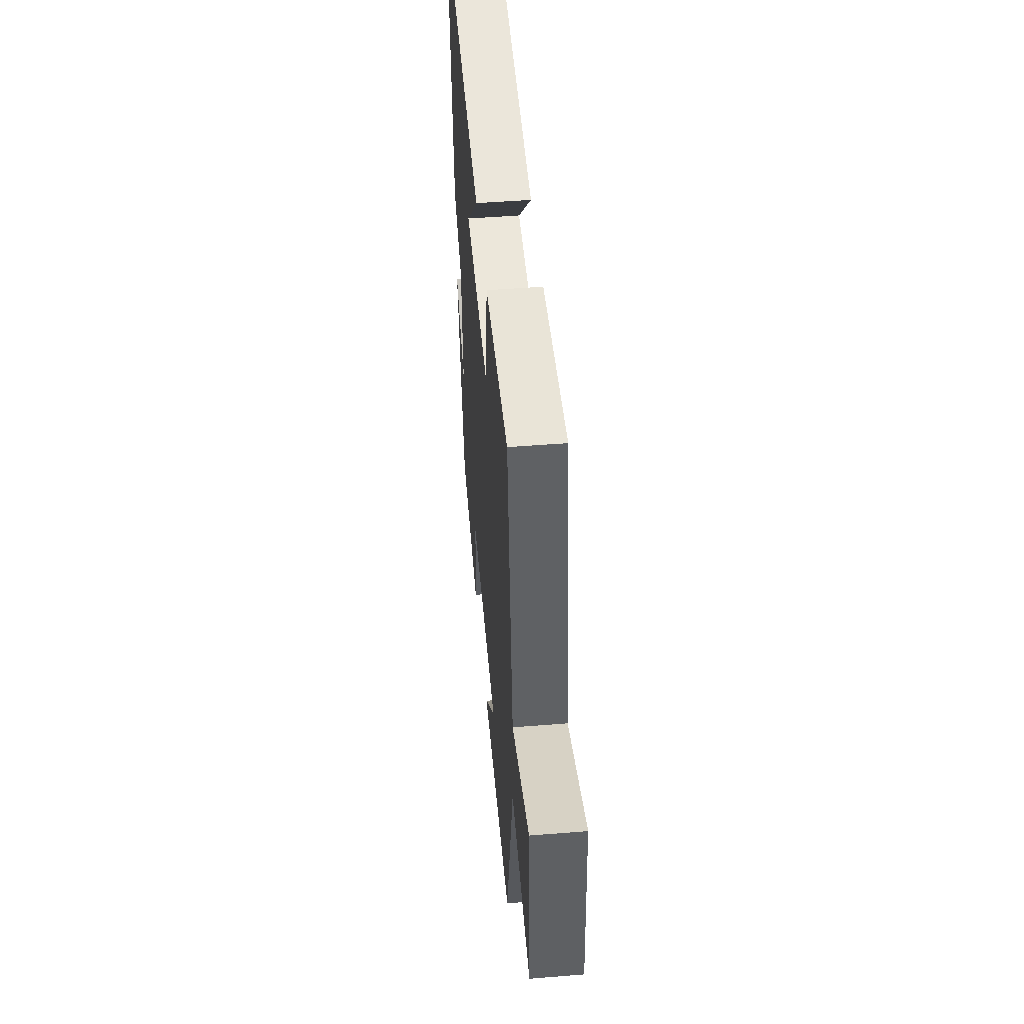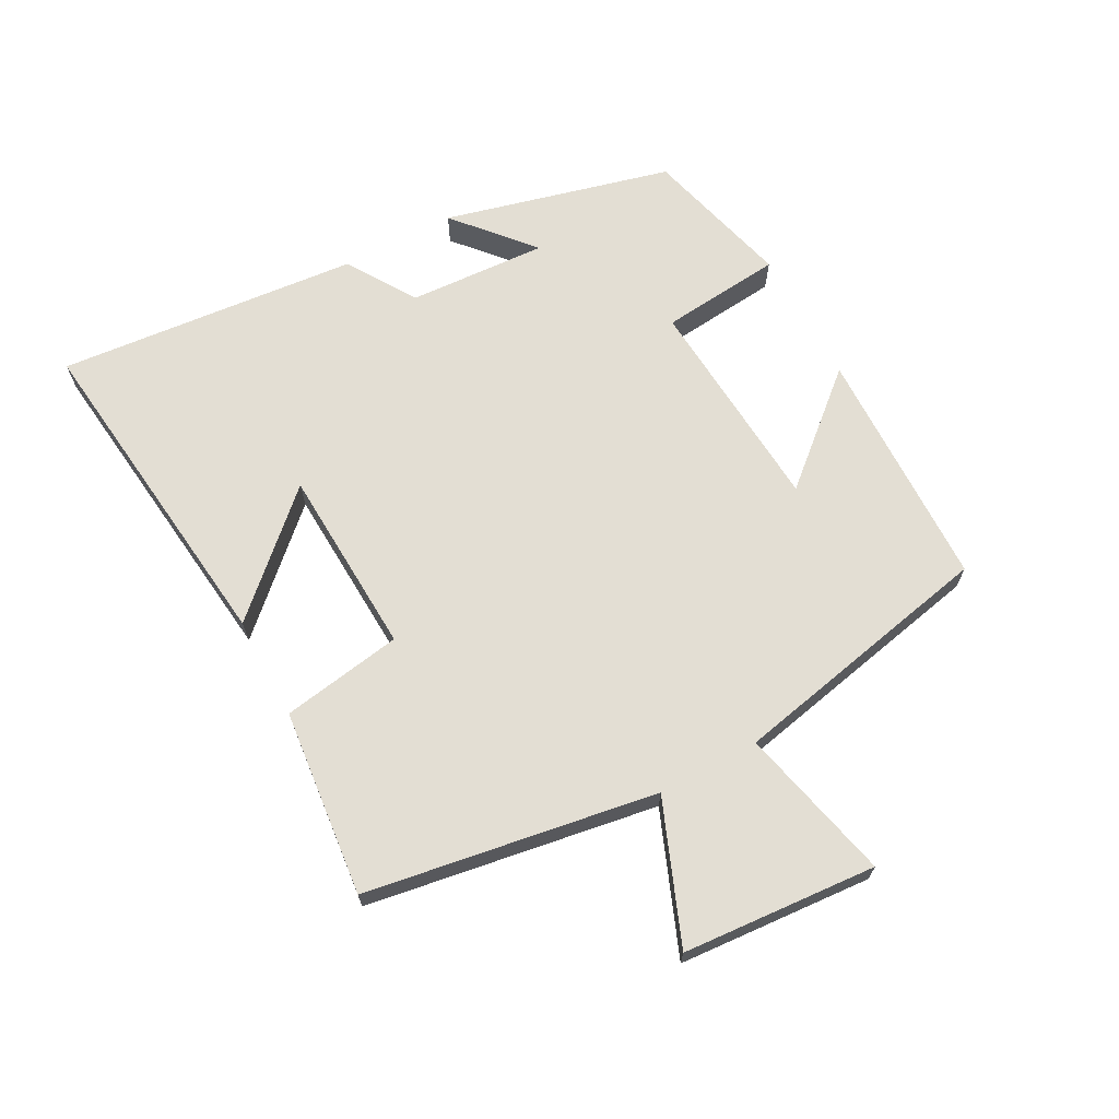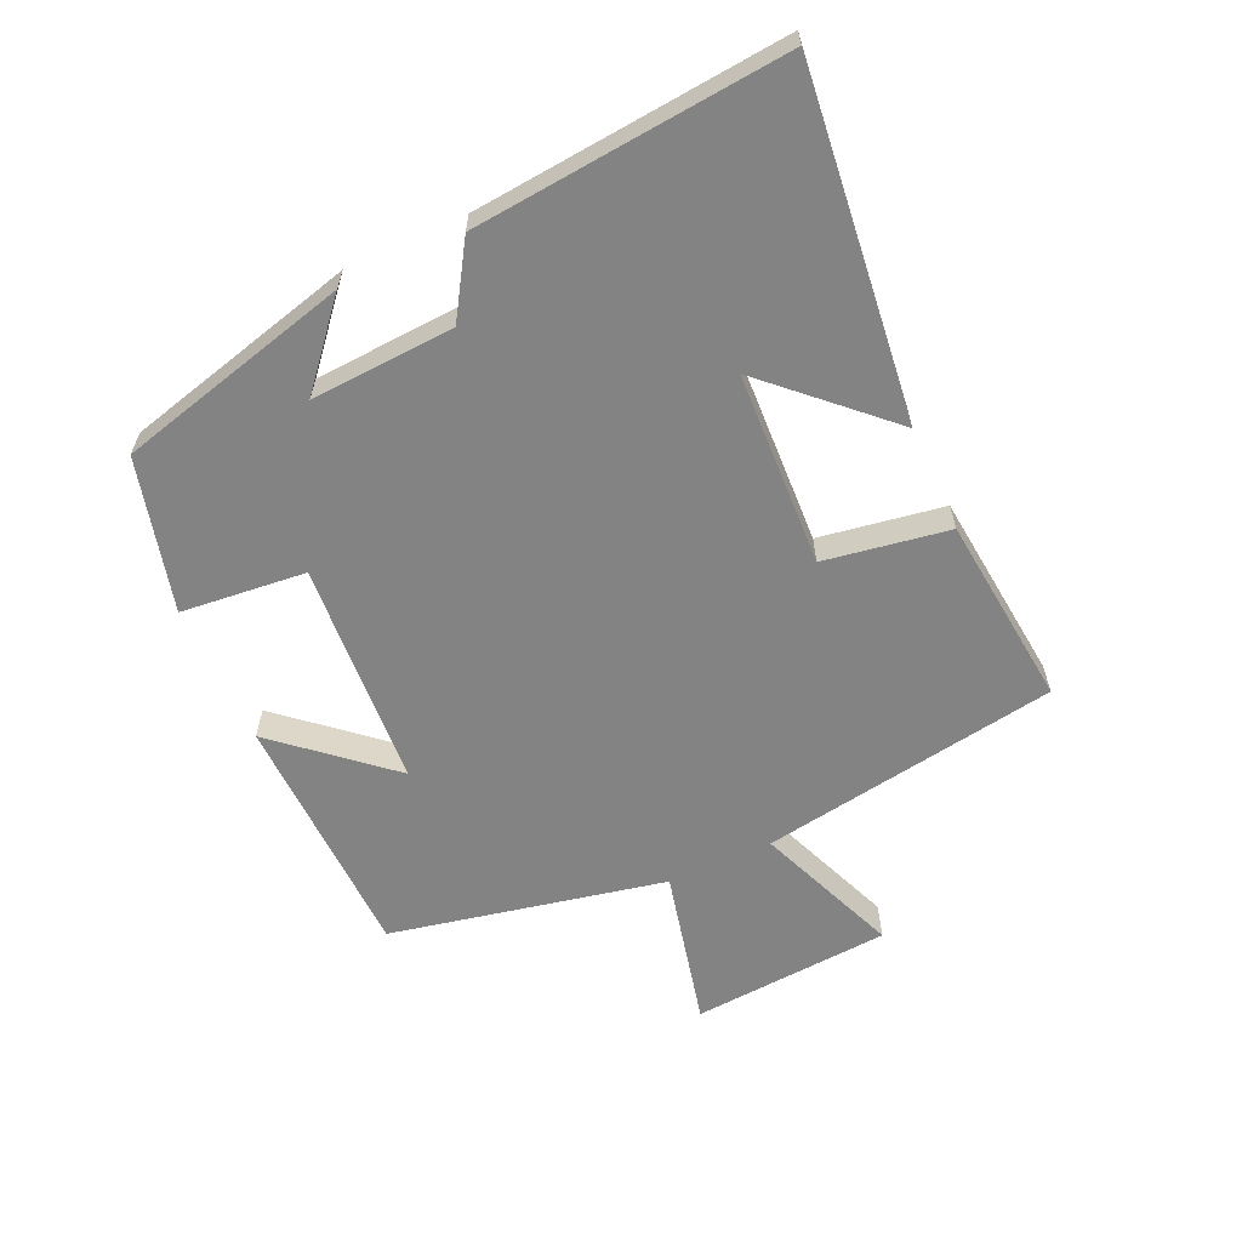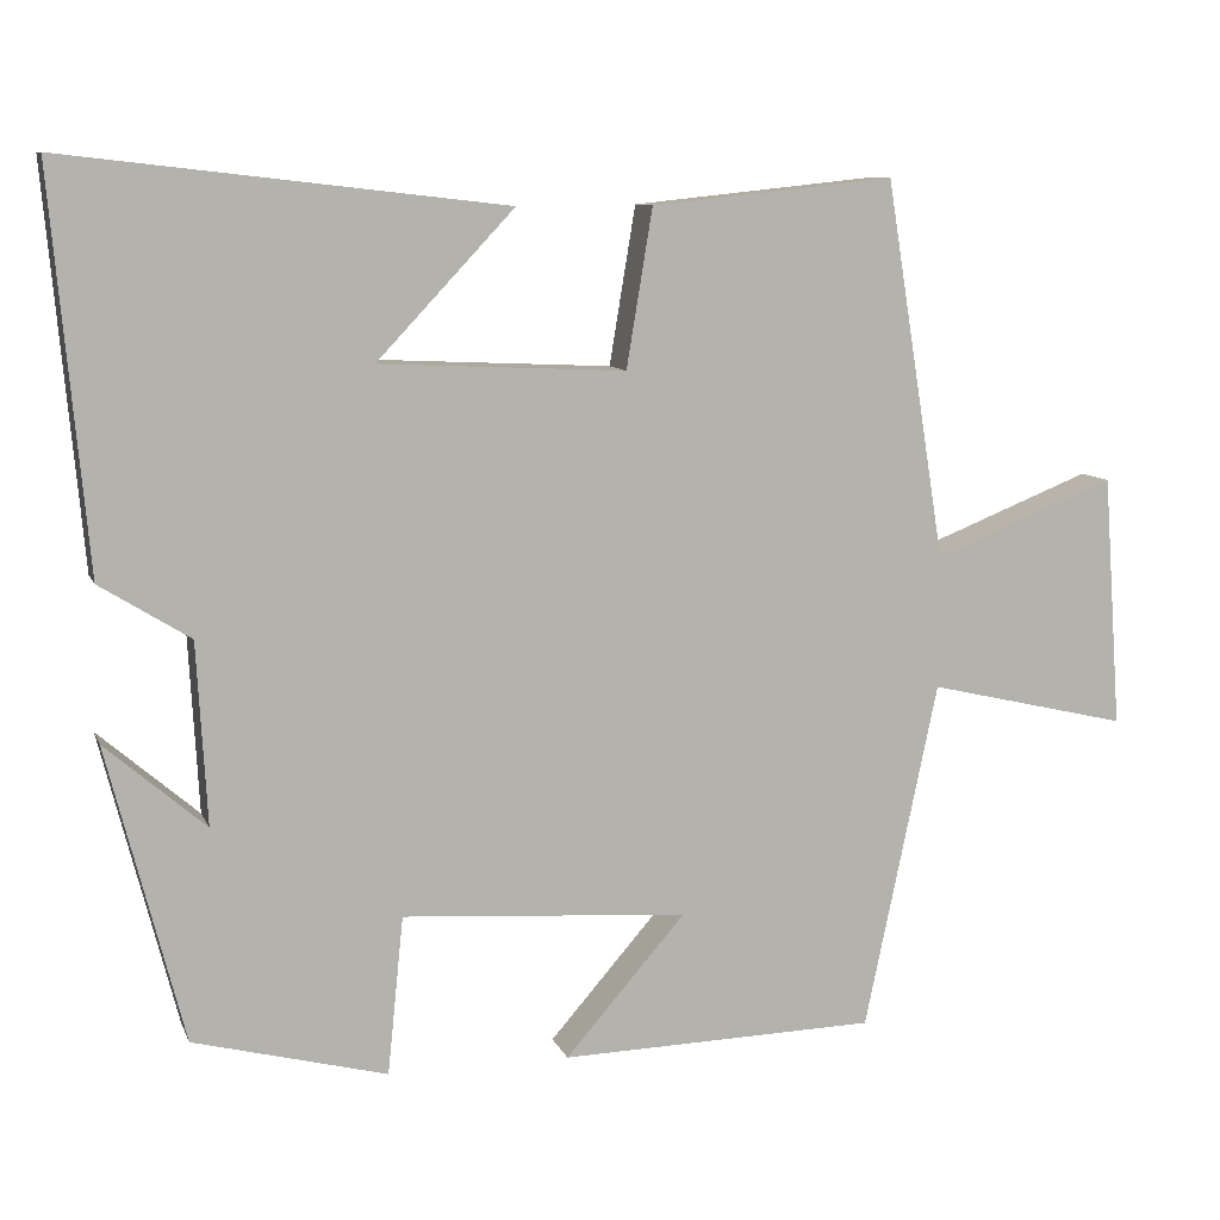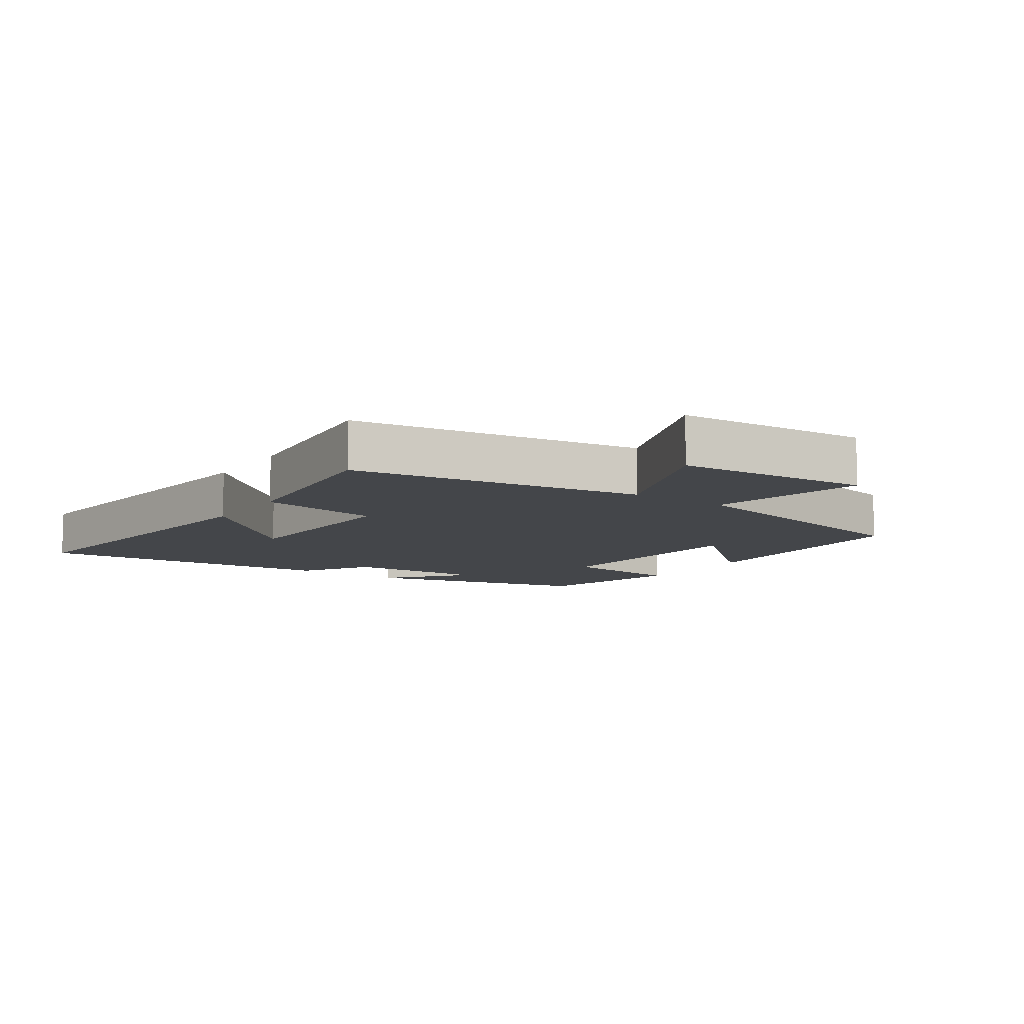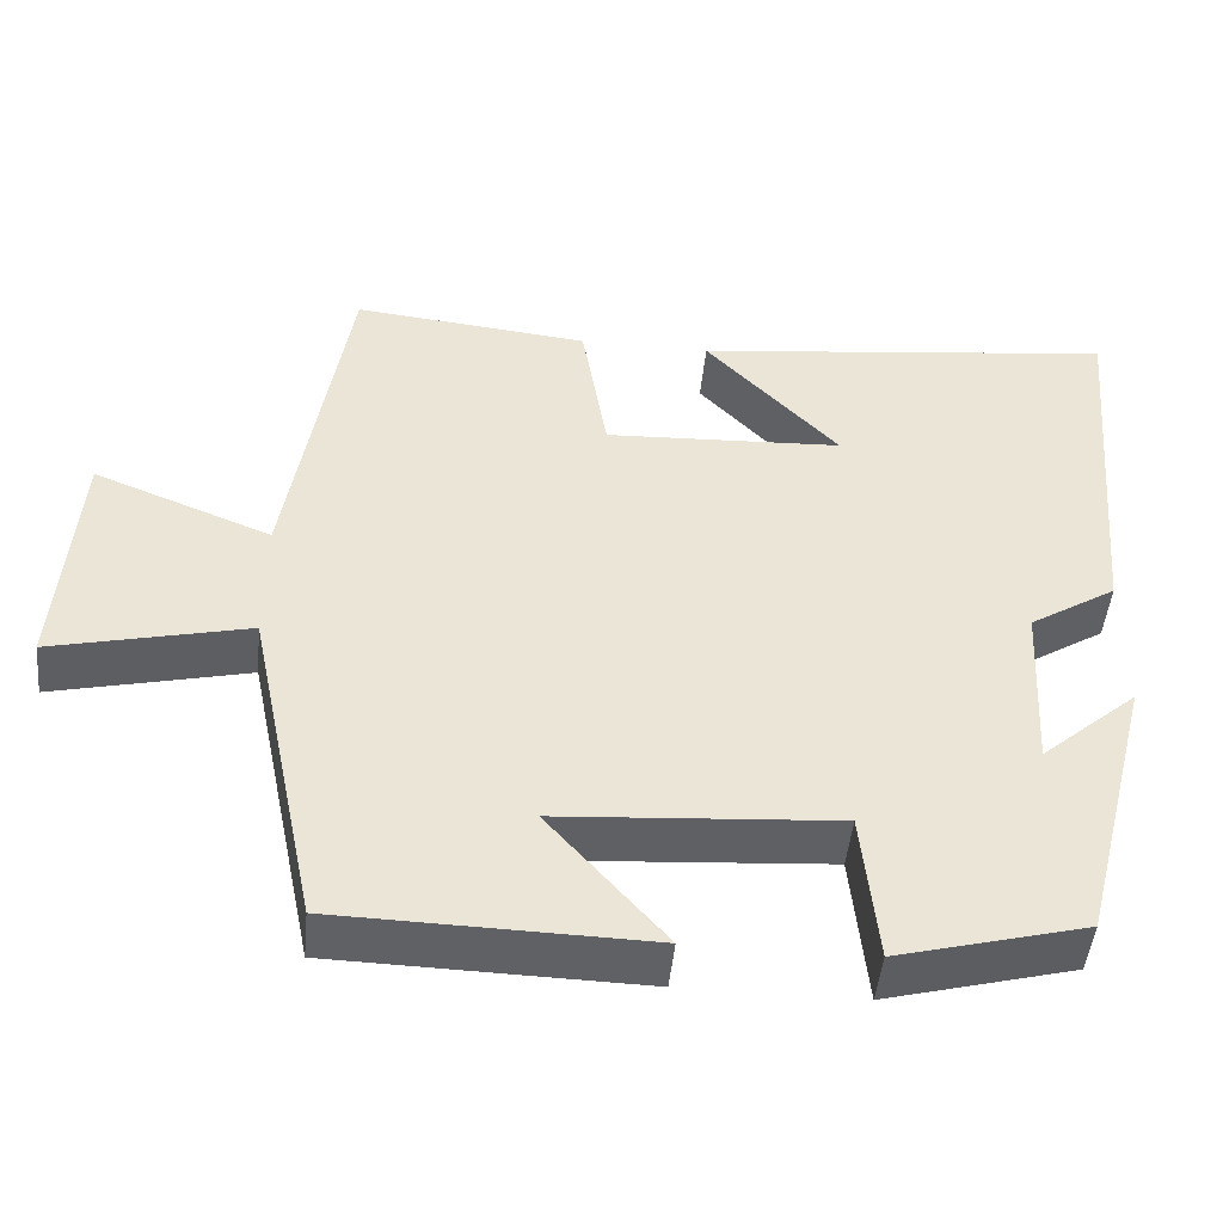
<metadata>
{"format":"obj","ext":"obj","renderer":"f3d","projection":"perspective","resolution":1024,"background":"white","views":[{"elev":49.4,"azim":84.9,"up":"+Z"},{"elev":67.2,"azim":61.7,"up":"+Y"},{"elev":-61.1,"azim":-65.4,"up":"+Y"},{"elev":9.5,"azim":-16.0,"up":"+Z"},{"elev":-9.6,"azim":55.6,"up":"+Y"},{"elev":-47.2,"azim":174.4,"up":"+Z"}]}
</metadata>
<code>
v 0.428 0.07 0.53
v 0.5 0.07 0.081
v 0.717 0.07 0.167
v 0.739 0.07 -0.133
v 0.5 0.07 -0.077
v 0.413 0.07 -0.491
v 0.036 0.07 -0.5
v 0.179 0.07 -0.336
v -0.161 0.07 -0.312
v -0.18 0.07 -0.5
v -0.41 0.07 -0.44
v -0.5 0.07 -0.088
v -0.381 0.07 -0.191
v -0.393 0.07 0.025
v -0.5 0.07 0.092
v -0.542 0.07 0.56
v -0.021 0.07 0.5
v -0.184 0.07 0.327
v 0.108 0.07 0.313
v 0.139 0.07 0.5
v 0.428 0 0.53
v 0.5 0 0.081
v 0.717 0 0.167
v 0.739 0 -0.133
v 0.5 0 -0.077
v 0.413 0 -0.491
v 0.036 0 -0.5
v 0.179 0 -0.336
v -0.161 0 -0.312
v -0.18 0 -0.5
v -0.41 0 -0.44
v -0.5 0 -0.088
v -0.381 0 -0.191
v -0.393 0 0.025
v -0.5 0 0.092
v -0.542 0 0.56
v -0.021 0 0.5
v -0.184 0 0.327
v 0.108 0 0.313
v 0.139 0 0.5
f 19 20 1 2
f 18 19 2
f 15 16 17 18
f 14 15 18 2
f 13 14 2
f 10 11 12 13
f 9 10 13
f 8 9 13 2
f 5 6 7 8
f 5 8 2 3
f 3 4 5
f 22 21 40 39
f 22 39 38
f 38 37 36 35
f 22 38 35 34
f 22 34 33
f 33 32 31 30
f 33 30 29
f 22 33 29 28
f 28 27 26 25
f 23 22 28 25
f 25 24 23
f 1 21 22 2
f 2 22 23 3
f 3 23 24 4
f 4 24 25 5
f 5 25 26 6
f 6 26 27 7
f 7 27 28 8
f 8 28 29 9
f 9 29 30 10
f 10 30 31 11
f 11 31 32 12
f 12 32 33 13
f 13 33 34 14
f 14 34 35 15
f 15 35 36 16
f 16 36 37 17
f 17 37 38 18
f 18 38 39 19
f 19 39 40 20
f 20 40 21 1

</code>
